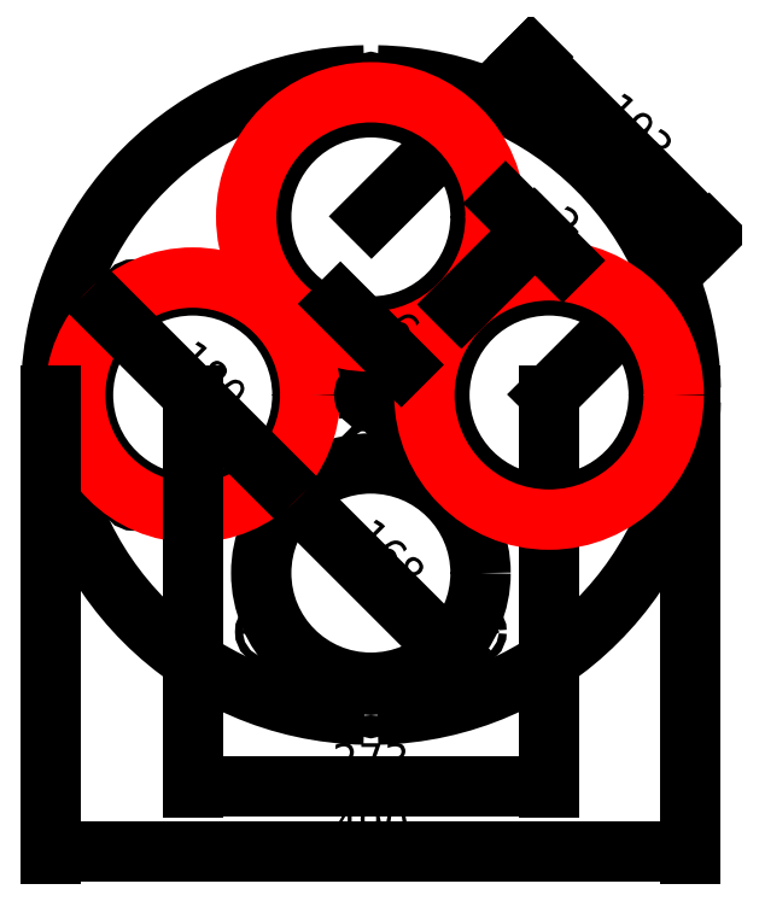
<metadata>
{"format":"dxf","ext":"dxf","renderer":"ezdxf+matplotlib","layout":"modelspace","background":"white","min_lineweight":24,"dpi":150}
</metadata>
<code>
0
SECTION
2
ENTITIES
0
ARC
8
0
10
0
20
245
40
5
50
180.6
51
359.4
0
ARC
8
0
10
245
20
-4.501e-14
40
5
50
90.58
51
269.4
0
ARC
8
0
10
0
20
-245
40
5
50
0.5847
51
179.4
0
ARC
8
0
10
-245
20
1.35e-13
40
5
50
270.6
51
89.42
0
ARC
8
0
10
0
20
-3.855e-13
40
245
50
91.17
51
178.8
0
ARC
8
0
10
0
20
-3.855e-13
40
245
50
1.169
51
88.83
0
ARC
8
0
10
0
20
-3.855e-13
40
245
50
271.2
51
358.8
0
ARC
8
0
10
0
20
-3.855e-13
40
245
50
181.2
51
268.8
0
CIRCLE
8
0
10
-181.5
20
-77.94
40
3
0
CIRCLE
8
0
10
-46.47
20
2.725e-13
40
3
0
CIRCLE
8
0
10
-181.5
20
77.94
40
3
0
CIRCLE
8
0
10
-136.5
20
4.515e-14
40
84
0
CIRCLE
8
0
10
77.94
20
181.5
40
3
0
CIRCLE
8
0
10
-2.274e-13
20
46.47
40
3
0
CIRCLE
8
0
10
-77.94
20
181.5
40
3
0
CIRCLE
8
0
10
0
20
136.5
40
84
0
CIRCLE
8
0
10
-77.94
20
-181.5
40
3
0
CIRCLE
8
0
10
2.274e-13
20
-46.47
40
3
0
CIRCLE
8
0
10
77.94
20
-181.5
40
3
0
CIRCLE
8
0
10
0
20
-136.5
40
84
0
CIRCLE
8
0
10
181.5
20
77.94
40
3
0
CIRCLE
8
0
10
46.47
20
-2.249e-13
40
3
0
CIRCLE
8
0
10
181.5
20
-77.94
40
3
0
CIRCLE
8
0
10
136.5
20
-1.17e-14
40
84
0
DIMENSION
8
DIMENSIONS
2
*D1
10
59.4
20
-195.9
30
0
11
12.37
21
-124.1
31
0
70
   35
71
    5
3
Standard
53
0
210
0
220
0
230
1
15
-59.4
25
-77.07
35
0
40
0
0
DIMENSION
8
DIMENSIONS
2
*D2
10
3.536
20
-3.536
30
0
11
12.37
21
12.37
31
0
70
   35
71
    5
3
Standard
53
0
210
0
220
0
230
1
15
-3.536
25
3.536
35
0
40
0
0
CIRCLE
8
DIMENSIONS
10
-136.5
20
5.684e-14
40
90
0
DIMENSION
8
DIMENSIONS
2
*D3
10
-72.83
20
-63.64
30
0
11
-124.1
21
12.37
31
0
70
   35
71
    5
3
Standard
53
0
210
0
220
0
230
1
15
-200.1
25
63.64
35
0
40
0
0
DIMENSION
8
DIMENSIONS
2
*D4
10
258.2
20
121.8
30
0
11
202.4
21
202.4
31
0
70
   33
71
    5
3
Standard
53
0
210
0
220
0
230
1
13
0
23
136.5
33
0
14
136.5
24
-1.17e-14
34
0
0
DIMENSION
8
DIMENSIONS
2
*D5
10
150
20
-300
30
0
11
1.072e-15
21
-282.5
31
0
70
   32
71
    5
3
Standard
53
0
210
0
220
0
230
1
13
-136.5
23
4.515e-14
33
0
14
136.5
24
-1.17e-14
34
0
0
DIMENSION
8
DIMENSIONS
2
*D6
10
245
20
-350
30
0
11
1.072e-15
21
-332.5
31
0
70
   32
71
    5
3
Standard
53
0
210
0
220
0
230
1
13
-245
23
1.35e-13
33
0
14
245
24
-4.501e-14
34
0
0
LINE
8
0
10
-1.5
20
4.77
11
-1.5
21
7
0
LINE
8
0
10
-1.5
20
7
11
1.5
21
7
0
LINE
8
0
10
1.5
20
7
11
1.5
21
4.77
0
ARC
8
0
10
-1.11e-15
20
8.882e-16
40
5
50
107.5
51
72.54
0
CIRCLE
8
DIMENSIONS
10
0
20
136.5
40
95.5
0
CIRCLE
8
DIMENSIONS
10
136.5
20
-1.17e-14
40
95.5
0
DIMENSION
8
DIMENSIONS
2
*D7
10
125.7
20
124.3
30
0
11
137.4
21
137.4
31
0
70
   33
71
    5
3
Standard
53
0
210
0
220
0
230
1
13
67.53
23
68.94
33
0
14
68.94
24
67.53
34
0
0
DIMENSION
8
DIMENSIONS
2
*D8
10
-2.121
20
48.59
30
0
11
12.37
21
58.85
31
0
70
   35
71
    5
3
Standard
53
0
210
0
220
0
230
1
15
2.121
25
44.35
35
0
40
0
0
ENDSEC
0
EOF

</code>
